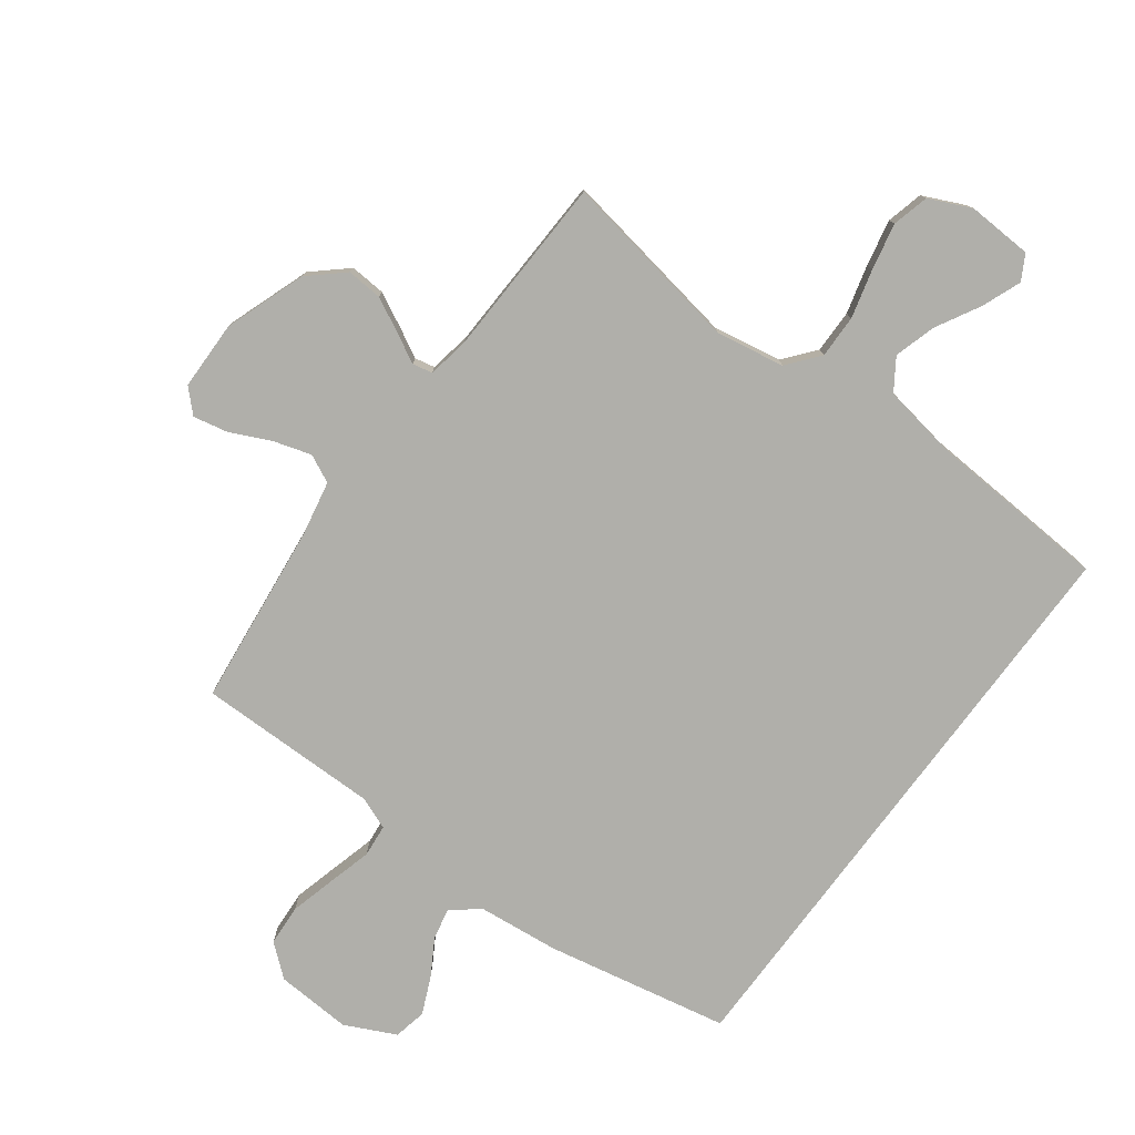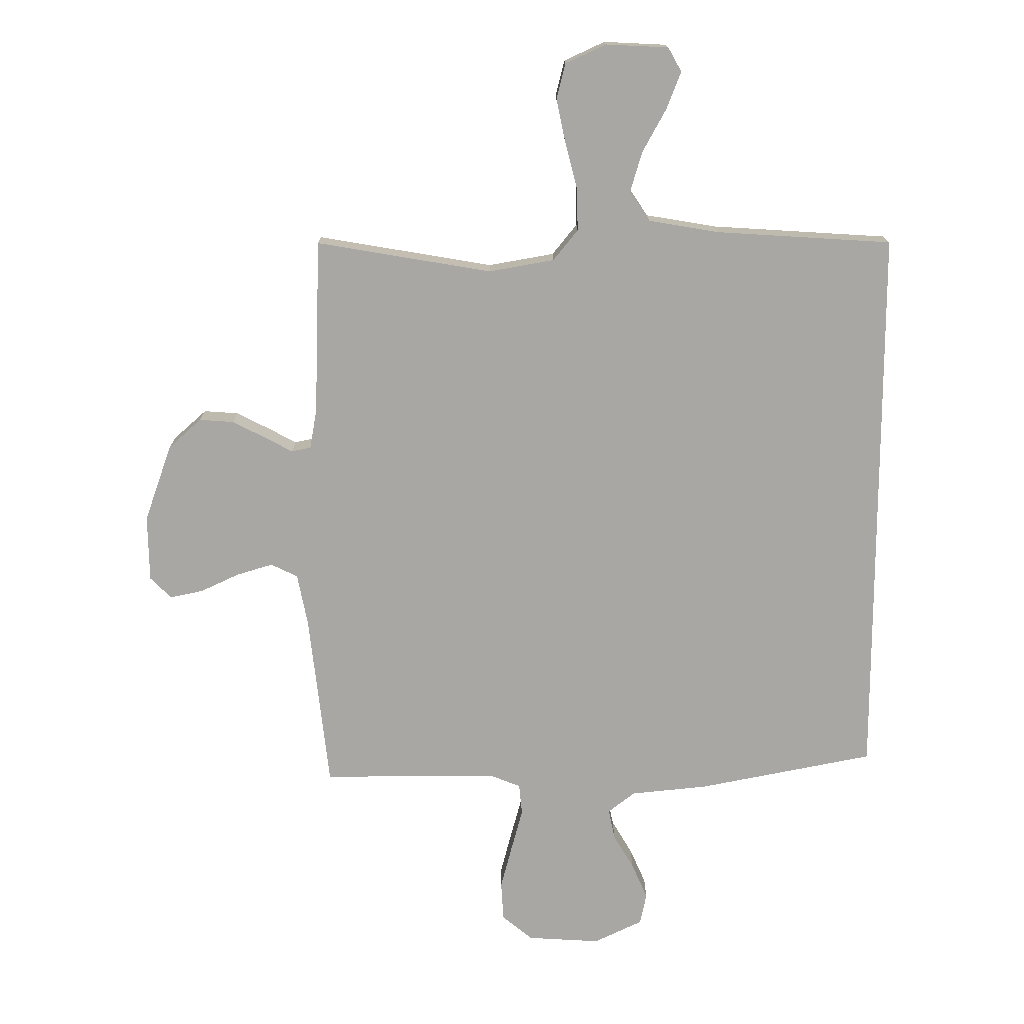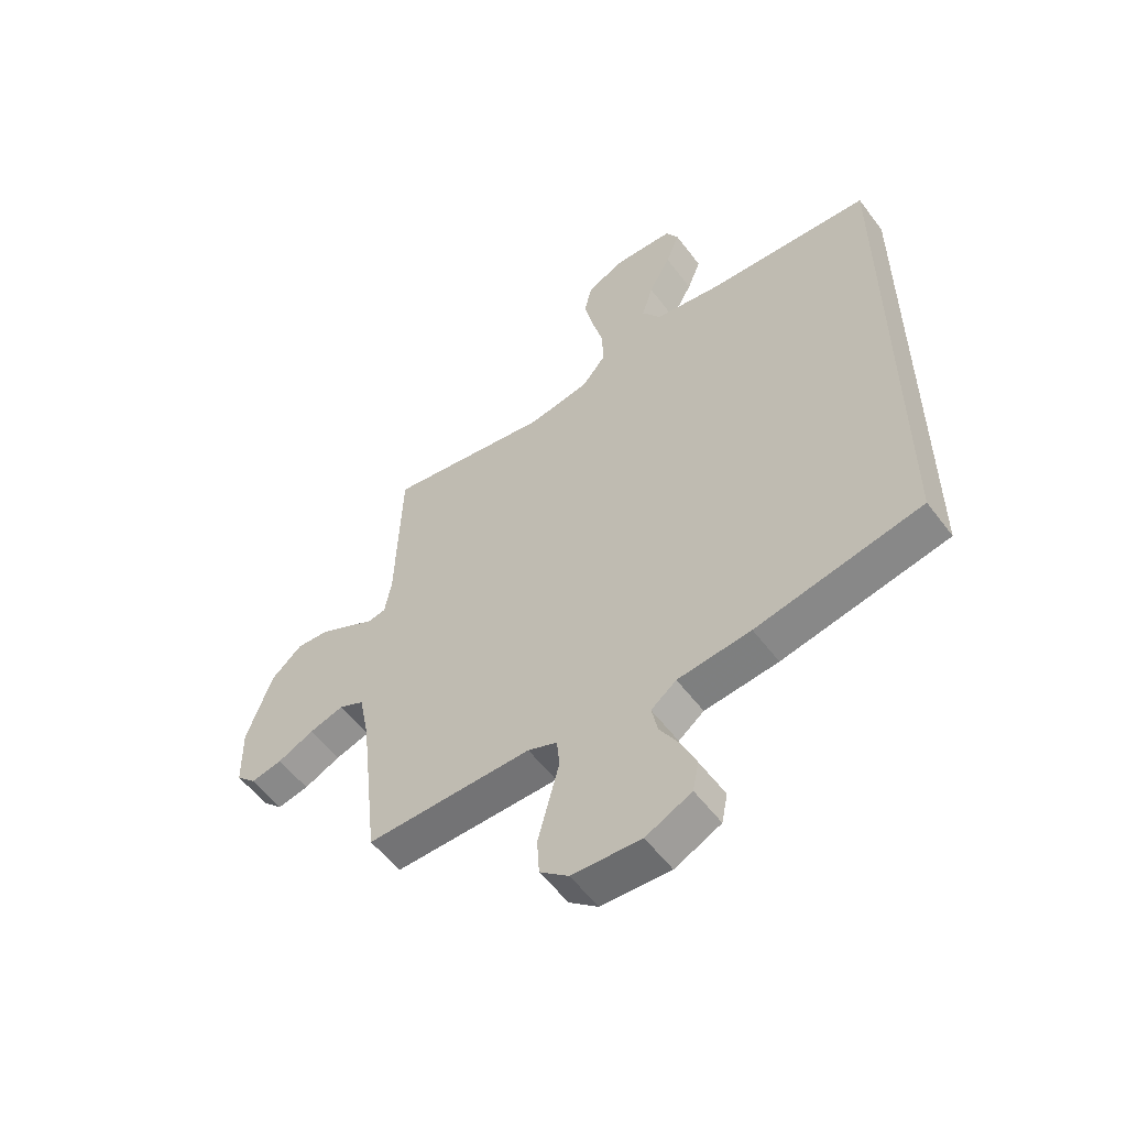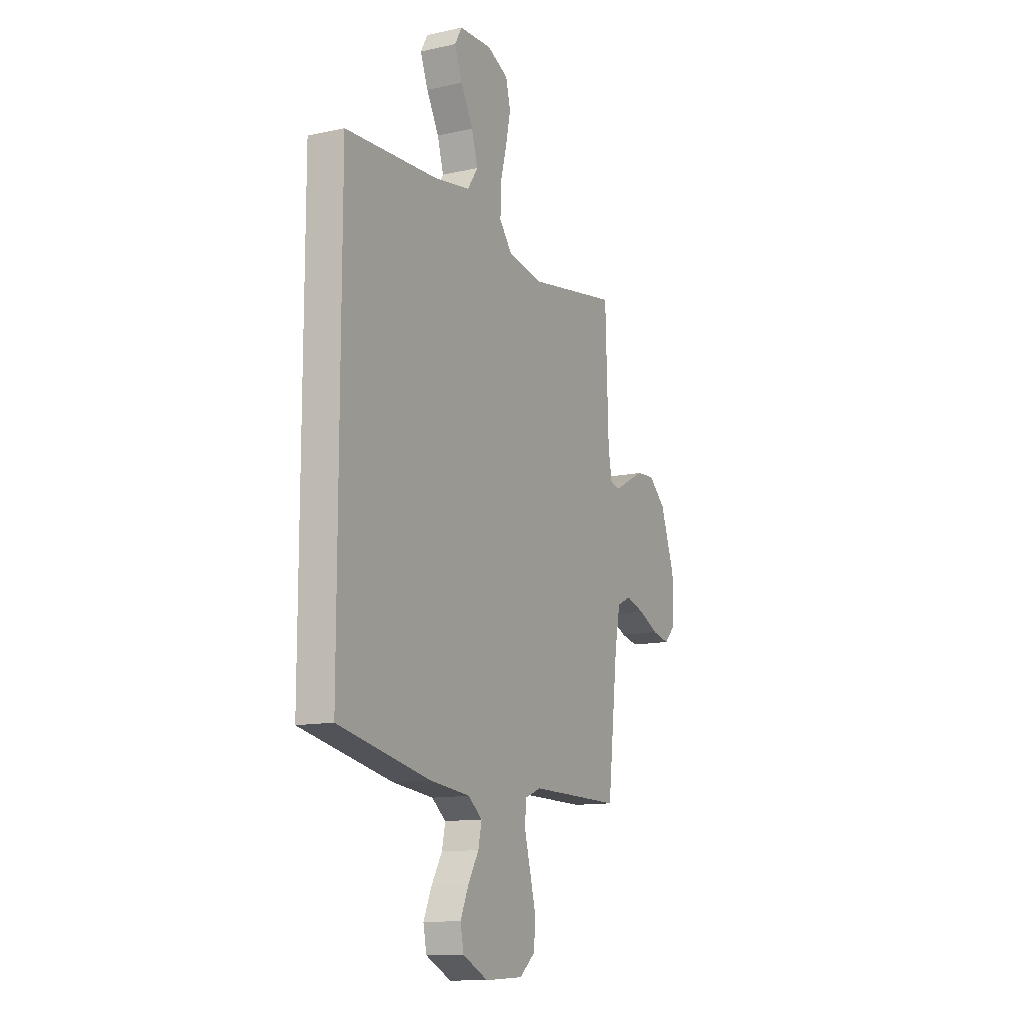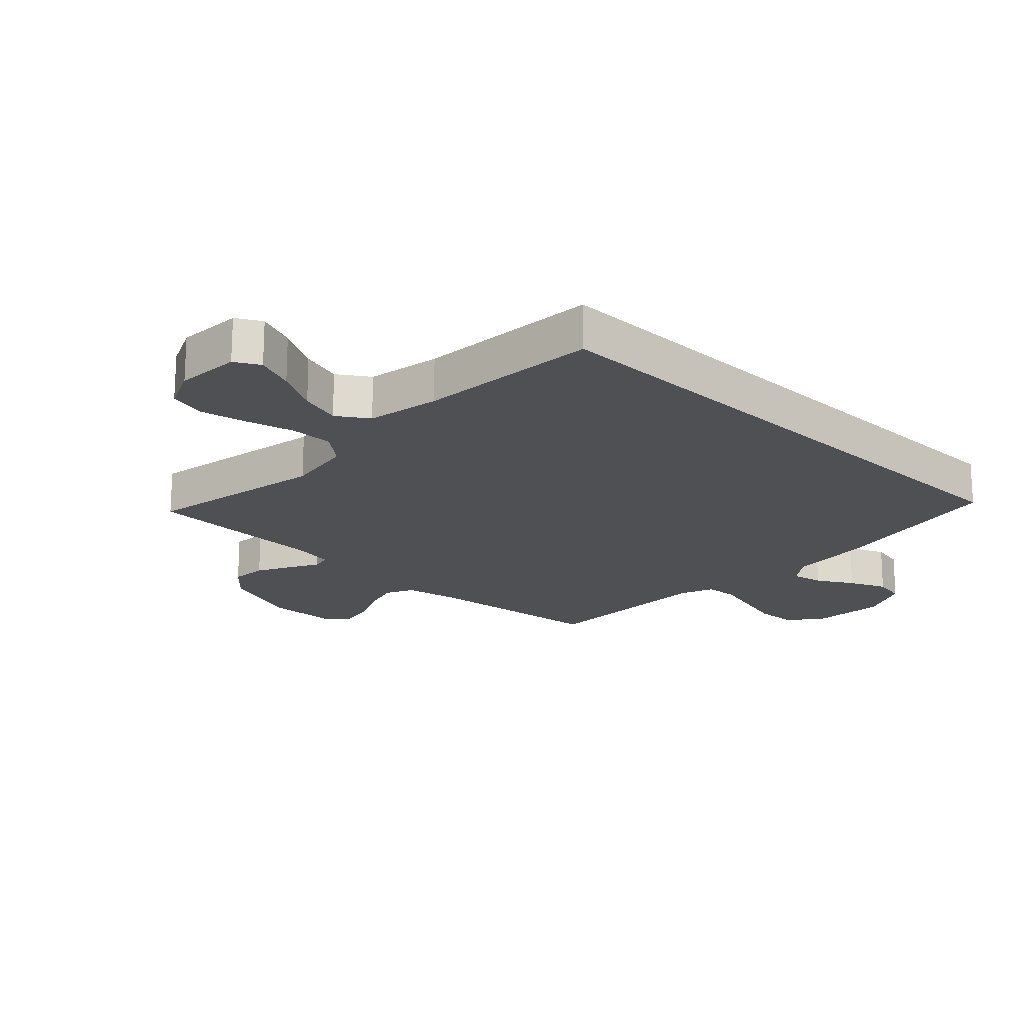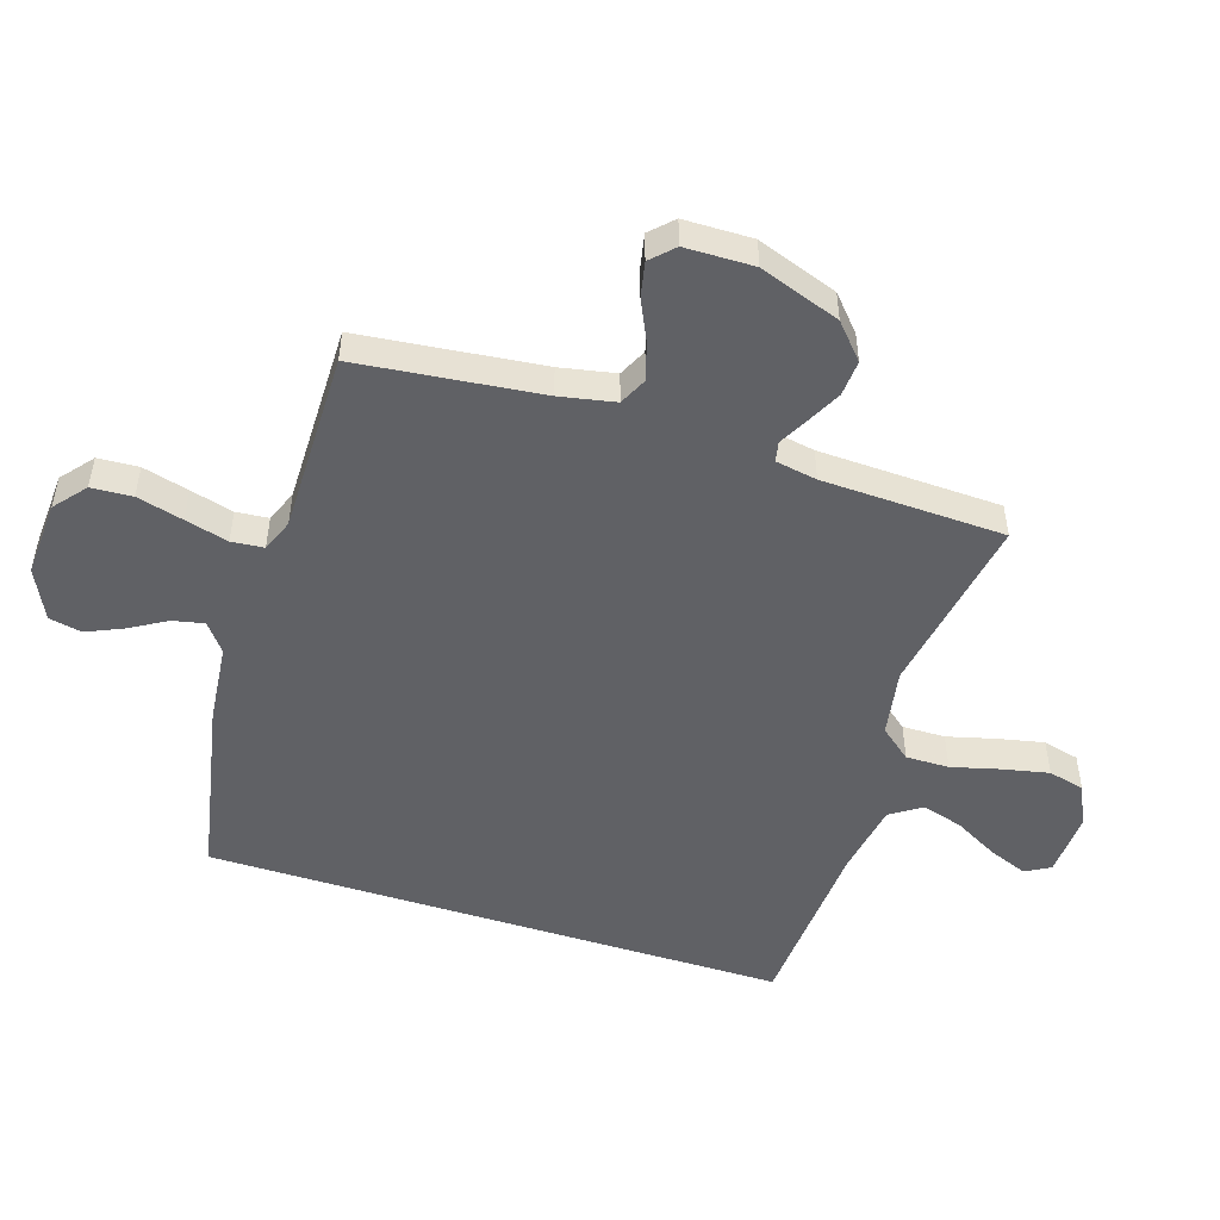
<metadata>
{"format":"obj","ext":"obj","renderer":"f3d","projection":"perspective","resolution":1024,"background":"white","views":[{"elev":-78.0,"azim":-36.7,"up":"+Y"},{"elev":15.3,"azim":-0.1,"up":"+Z"},{"elev":-55.7,"azim":36.3,"up":"+Z"},{"elev":-12.6,"azim":117.1,"up":"+Z"},{"elev":-19.1,"azim":45.8,"up":"+Y"},{"elev":-50.0,"azim":-107.9,"up":"+Y"}]}
</metadata>
<code>
v 0.5 0.07 -0.46
v 0.2 0.07 -0.52
v 0.067 0.07 -0.534
v 0.021 0.07 -0.57
v 0.032 0.07 -0.622
v 0.067 0.07 -0.681
v 0.094 0.07 -0.742
v 0.083 0.07 -0.796
v 0 0.07 -0.836
v -0.125 0.07 -0.829
v -0.177 0.07 -0.786
v -0.181 0.07 -0.719
v -0.161 0.07 -0.643
v -0.142 0.07 -0.572
v -0.147 0.07 -0.519
v -0.2 0.07 -0.498
v -0.5 0.07 -0.5
v -0.534 0.07 -0.2
v -0.552 0.07 -0.109
v -0.598 0.07 -0.087
v -0.66 0.07 -0.106
v -0.726 0.07 -0.137
v -0.783 0.07 -0.149
v -0.819 0.07 -0.113
v -0.821 0.07 0
v -0.774 0.07 0.133
v -0.718 0.07 0.183
v -0.659 0.07 0.179
v -0.602 0.07 0.15
v -0.555 0.07 0.125
v -0.522 0.07 0.132
v -0.51 0.07 0.2
v -0.5 0.07 0.5
v -0.2 0.07 0.45
v -0.088 0.07 0.47
v -0.046 0.07 0.522
v -0.047 0.07 0.593
v -0.068 0.07 0.673
v -0.084 0.07 0.749
v -0.069 0.07 0.809
v 0 0.07 0.841
v 0.107 0.07 0.836
v 0.13 0.07 0.795
v 0.105 0.07 0.731
v 0.065 0.07 0.658
v 0.045 0.07 0.59
v 0.079 0.07 0.539
v 0.2 0.07 0.519
v 0.5 0.07 0.501
v 0.5 0 -0.46
v 0.2 0 -0.52
v 0.067 0 -0.534
v 0.021 0 -0.57
v 0.032 0 -0.622
v 0.067 0 -0.681
v 0.094 0 -0.742
v 0.083 0 -0.796
v 0 0 -0.836
v -0.125 0 -0.829
v -0.177 0 -0.786
v -0.181 0 -0.719
v -0.161 0 -0.643
v -0.142 0 -0.572
v -0.147 0 -0.519
v -0.2 0 -0.498
v -0.5 0 -0.5
v -0.534 0 -0.2
v -0.552 0 -0.109
v -0.598 0 -0.087
v -0.66 0 -0.106
v -0.726 0 -0.137
v -0.783 0 -0.149
v -0.819 0 -0.113
v -0.821 0 0
v -0.774 0 0.133
v -0.718 0 0.183
v -0.659 0 0.179
v -0.602 0 0.15
v -0.555 0 0.125
v -0.522 0 0.132
v -0.51 0 0.2
v -0.5 0 0.5
v -0.2 0 0.45
v -0.088 0 0.47
v -0.046 0 0.522
v -0.047 0 0.593
v -0.068 0 0.673
v -0.084 0 0.749
v -0.069 0 0.809
v 0 0 0.841
v 0.107 0 0.836
v 0.13 0 0.795
v 0.105 0 0.731
v 0.065 0 0.658
v 0.045 0 0.59
v 0.079 0 0.539
v 0.2 0 0.519
v 0.5 0 0.501
f 1 2 3
f 49 1 3
f 48 49 3
f 47 48 3 4
f 46 47 4
f 43 44 45
f 42 43 45
f 41 42 45
f 40 41 45
f 39 40 45
f 38 39 45
f 37 38 45
f 36 37 45 46
f 35 36 46 4
f 32 33 34
f 34 35 4
f 32 34 4
f 31 32 4
f 28 29 30
f 27 28 30
f 26 27 30
f 25 26 30
f 24 25 30
f 23 24 30
f 22 23 30
f 21 22 30
f 20 21 30 31
f 19 20 31
f 31 4 5
f 19 31 5
f 18 19 5
f 16 17 18
f 15 16 18
f 12 13 14
f 11 12 14
f 10 11 14
f 9 10 14
f 8 9 14
f 7 8 14
f 6 7 14
f 5 6 14
f 5 14 15
f 5 15 18
f 52 51 50
f 52 50 98
f 52 98 97
f 53 52 97 96
f 53 96 95
f 94 93 92
f 94 92 91
f 94 91 90
f 94 90 89
f 94 89 88
f 94 88 87
f 94 87 86
f 95 94 86 85
f 53 95 85 84
f 83 82 81
f 53 84 83
f 53 83 81
f 53 81 80
f 79 78 77
f 79 77 76
f 79 76 75
f 79 75 74
f 79 74 73
f 79 73 72
f 79 72 71
f 79 71 70
f 80 79 70 69
f 80 69 68
f 54 53 80
f 54 80 68
f 54 68 67
f 67 66 65
f 67 65 64
f 63 62 61
f 63 61 60
f 63 60 59
f 63 59 58
f 63 58 57
f 63 57 56
f 63 56 55
f 63 55 54
f 64 63 54
f 67 64 54
f 1 50 51 2
f 2 51 52 3
f 3 52 53 4
f 4 53 54 5
f 5 54 55 6
f 6 55 56 7
f 7 56 57 8
f 8 57 58 9
f 9 58 59 10
f 10 59 60 11
f 11 60 61 12
f 12 61 62 13
f 13 62 63 14
f 14 63 64 15
f 15 64 65 16
f 16 65 66 17
f 17 66 67 18
f 18 67 68 19
f 19 68 69 20
f 20 69 70 21
f 21 70 71 22
f 22 71 72 23
f 23 72 73 24
f 24 73 74 25
f 25 74 75 26
f 26 75 76 27
f 27 76 77 28
f 28 77 78 29
f 29 78 79 30
f 30 79 80 31
f 31 80 81 32
f 32 81 82 33
f 33 82 83 34
f 34 83 84 35
f 35 84 85 36
f 36 85 86 37
f 37 86 87 38
f 38 87 88 39
f 39 88 89 40
f 40 89 90 41
f 41 90 91 42
f 42 91 92 43
f 43 92 93 44
f 44 93 94 45
f 45 94 95 46
f 46 95 96 47
f 47 96 97 48
f 48 97 98 49
f 49 98 50 1

</code>
